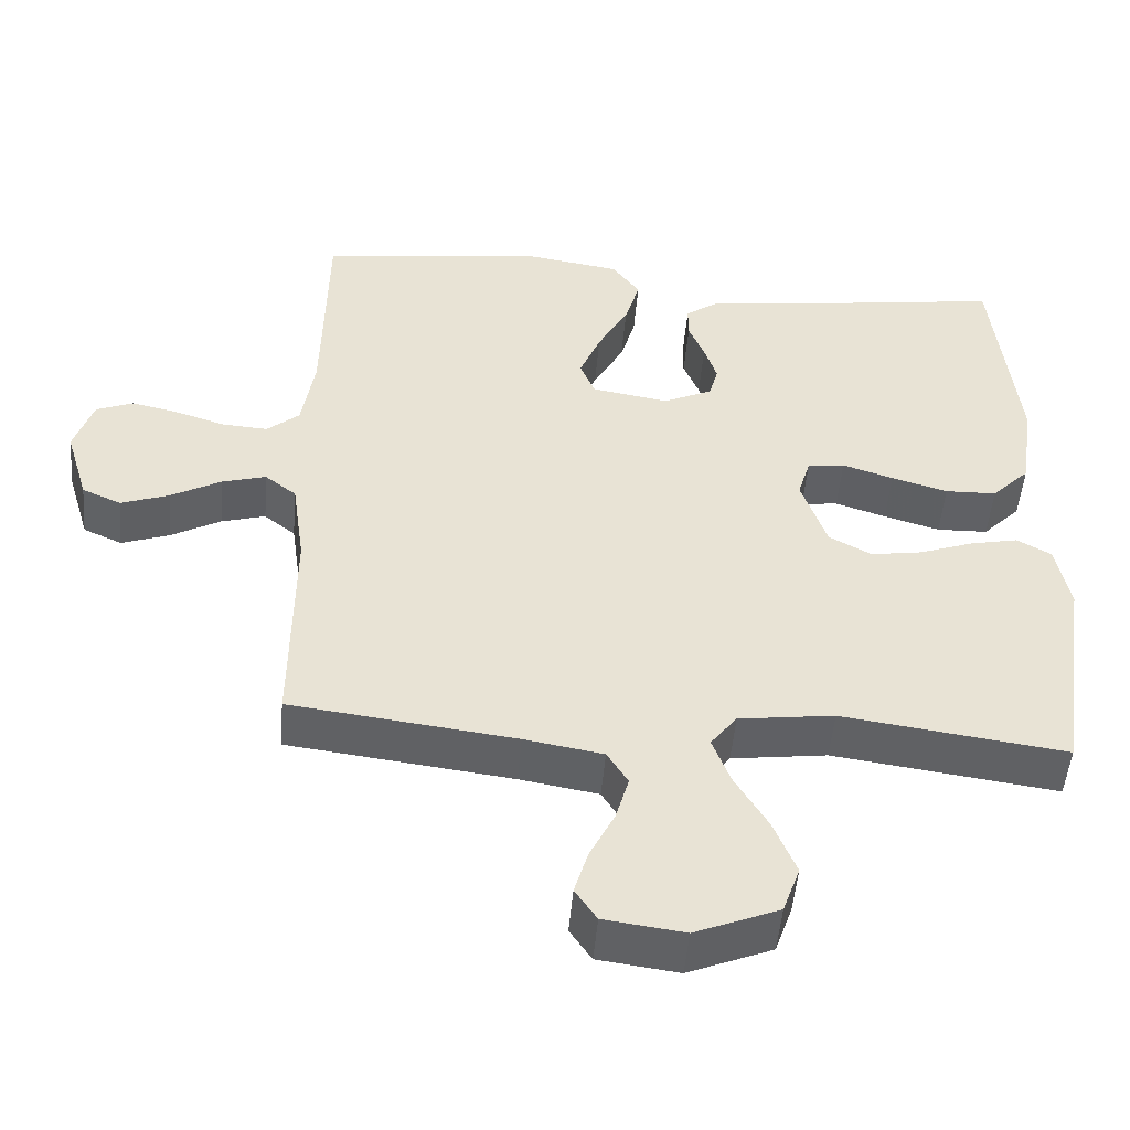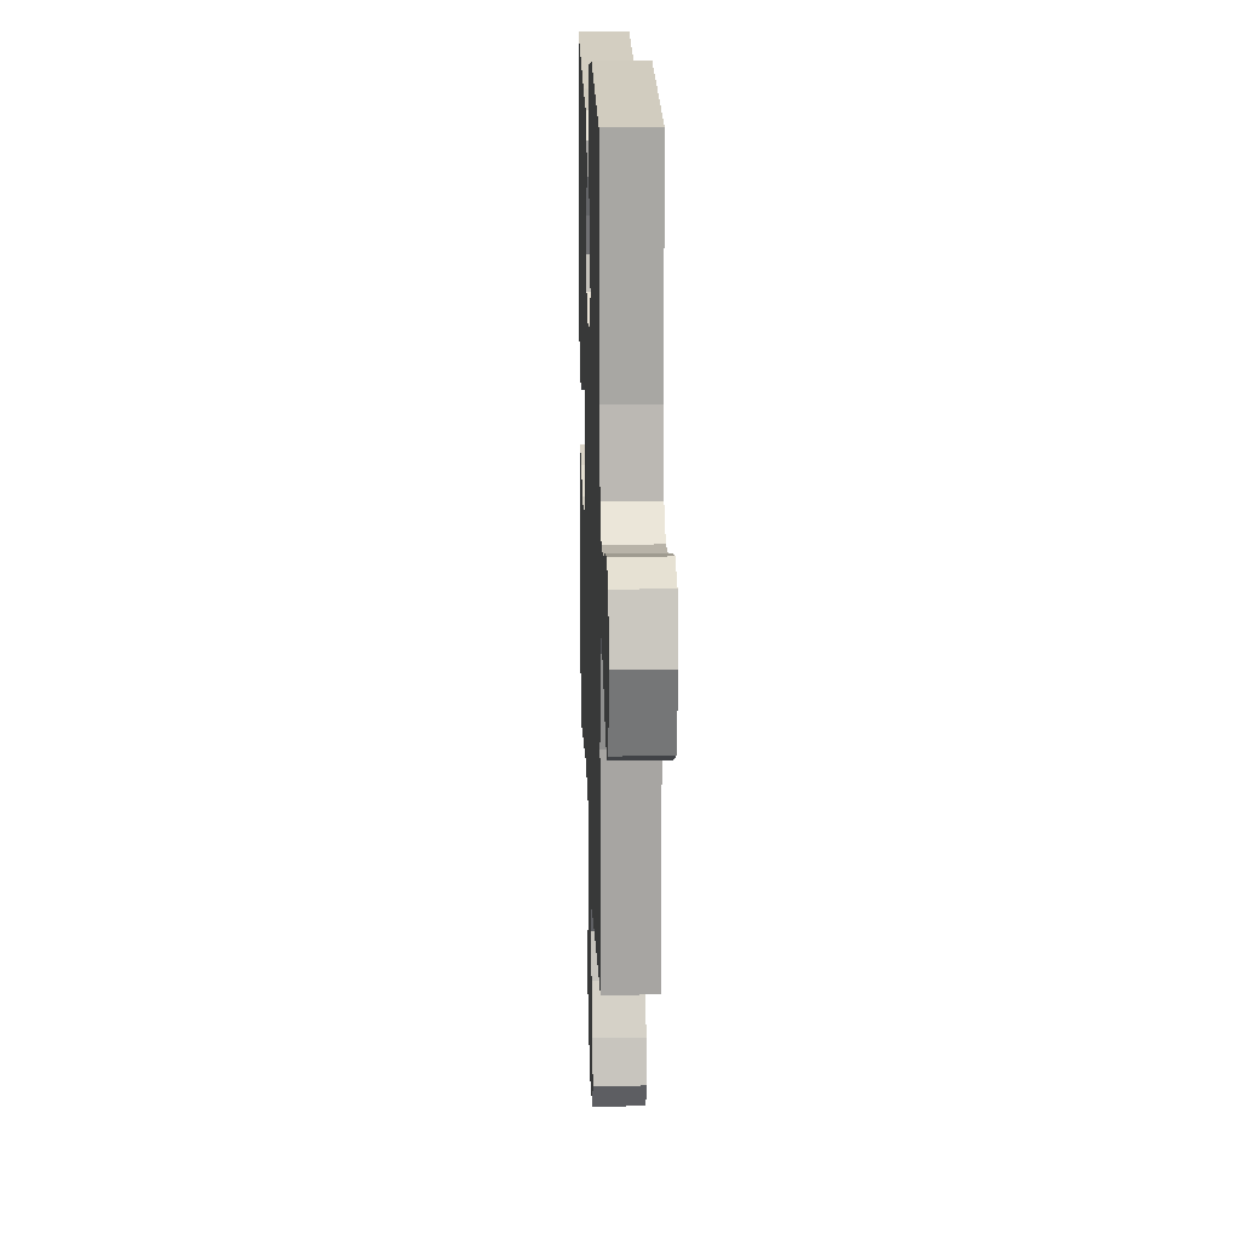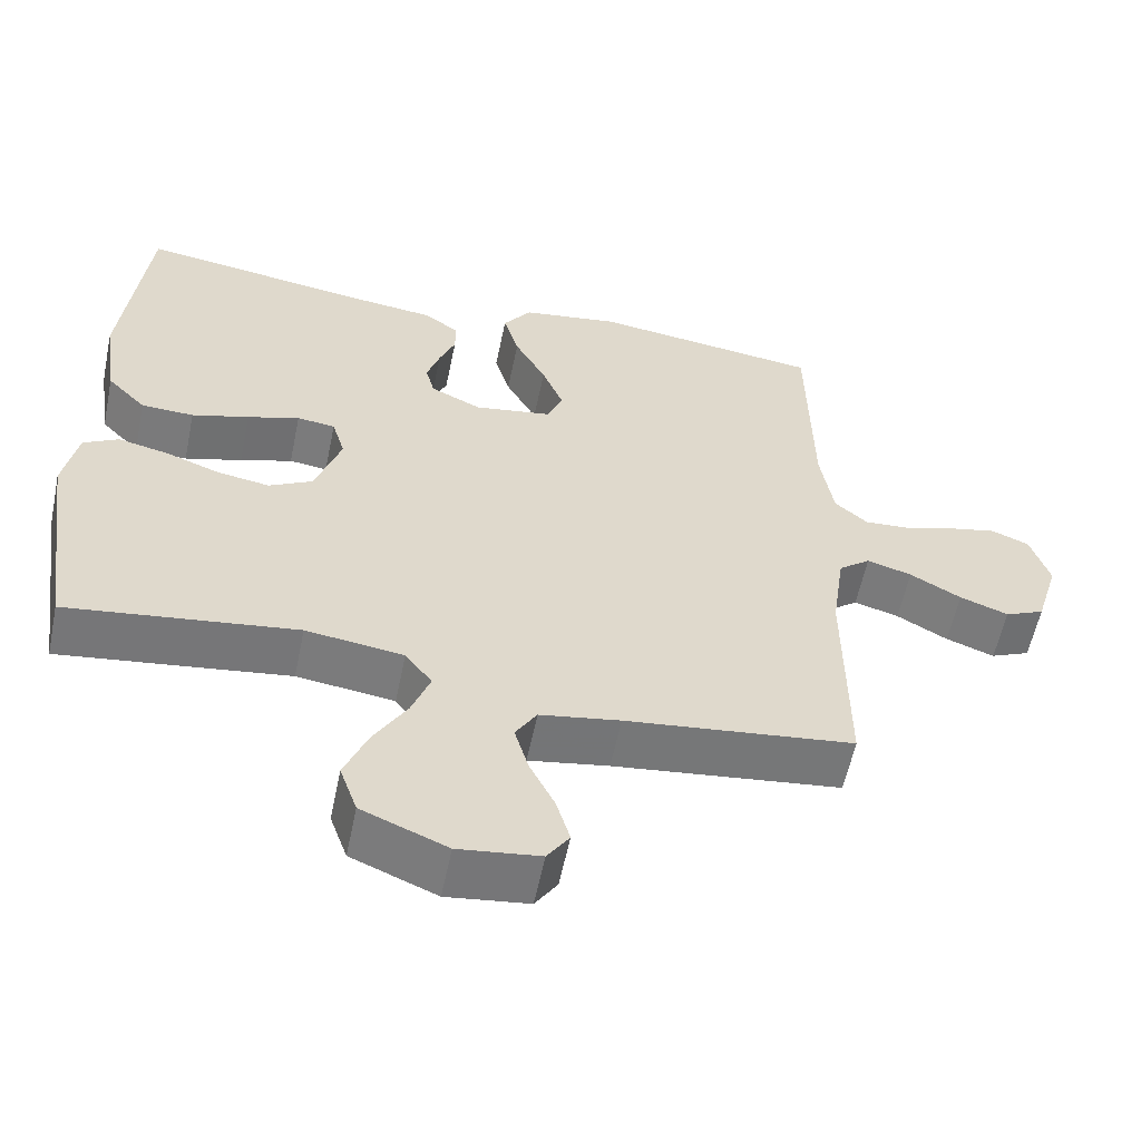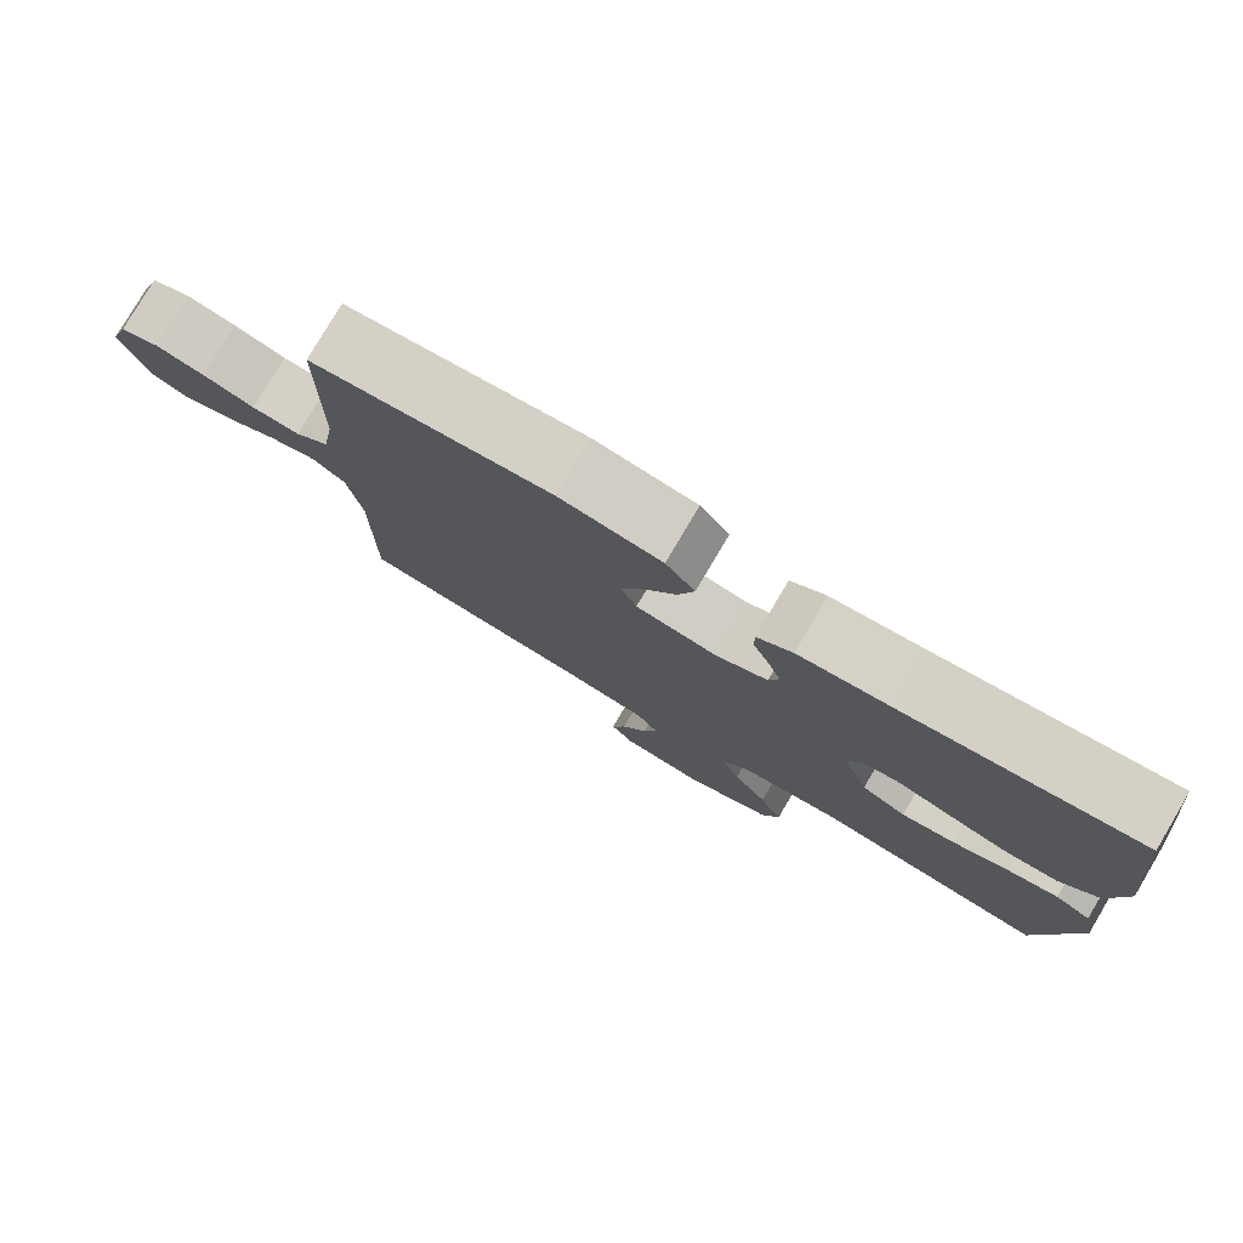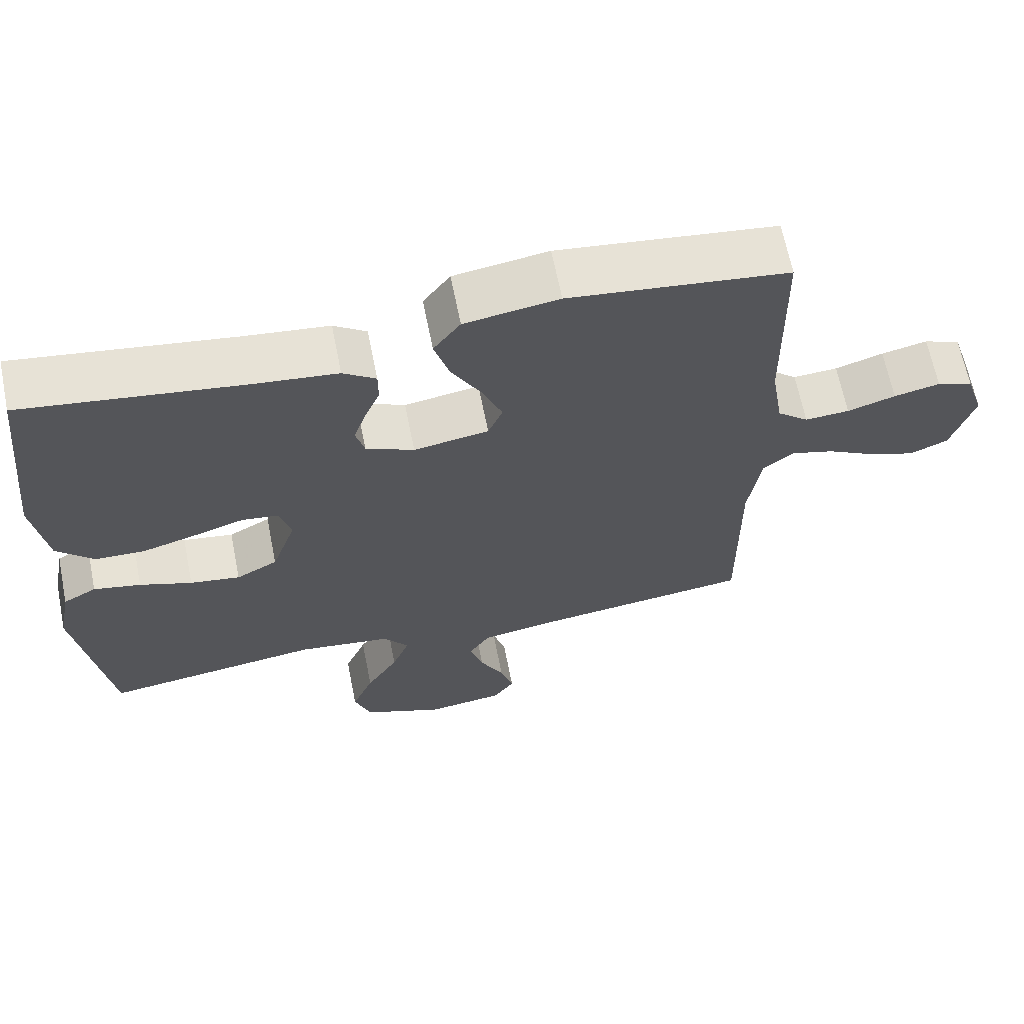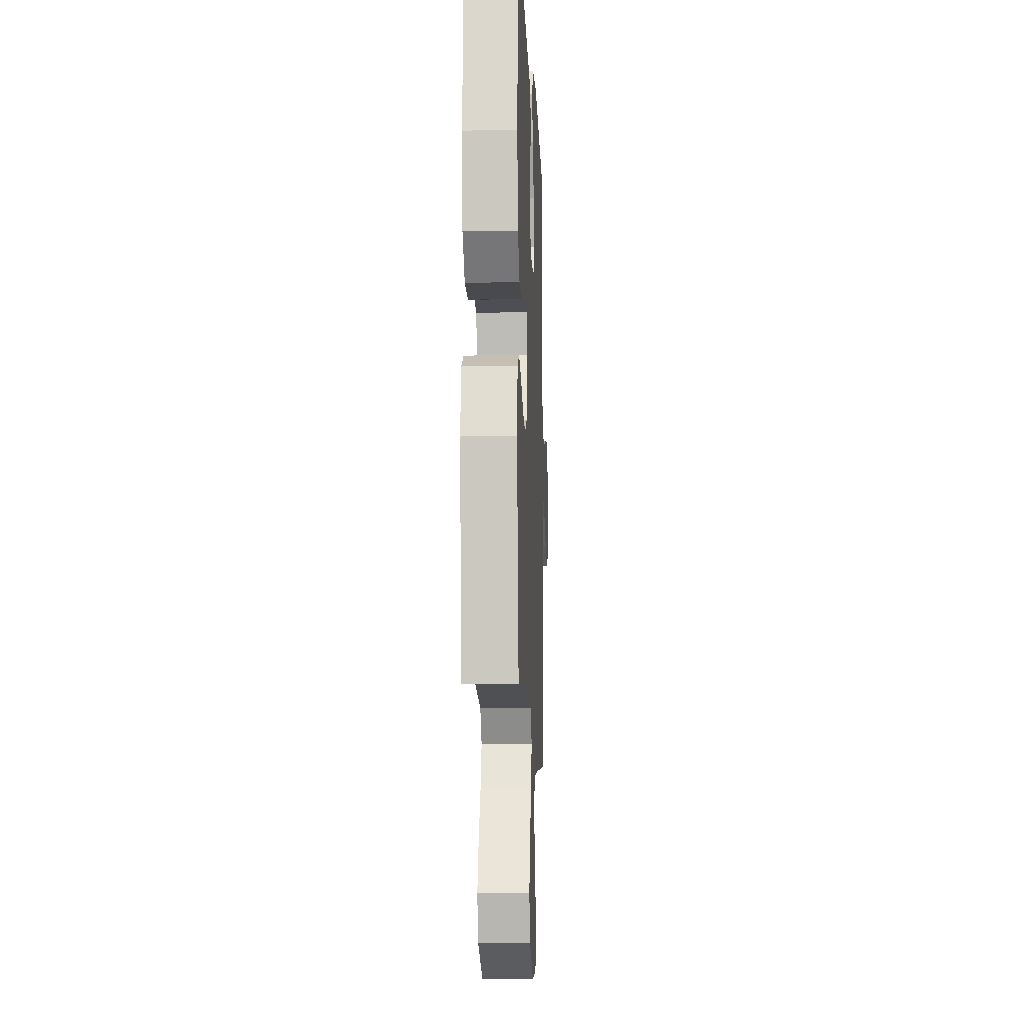
<metadata>
{"format":"obj","ext":"obj","renderer":"f3d","projection":"perspective","resolution":1024,"background":"white","views":[{"elev":-49.9,"azim":175.2,"up":"+Z"},{"elev":16.7,"azim":88.0,"up":"+Z"},{"elev":-58.0,"azim":-11.7,"up":"+Z"},{"elev":79.3,"azim":-149.4,"up":"+Z"},{"elev":65.5,"azim":-11.3,"up":"+Z"},{"elev":-11.6,"azim":-87.6,"up":"+Z"}]}
</metadata>
<code>
v -0.5 0.07 -0.5
v -0.544 0.07 -0.2
v -0.526 0.07 -0.106
v -0.48 0.07 -0.08
v -0.415 0.07 -0.094
v -0.343 0.07 -0.12
v -0.274 0.07 -0.131
v -0.217 0.07 -0.1
v -0.183 0.07 0
v -0.2 0.07 0.057
v -0.25 0.07 0.063
v -0.318 0.07 0.041
v -0.393 0.07 0.019
v -0.462 0.07 0.021
v -0.513 0.07 0.073
v -0.532 0.07 0.2
v -0.5 0.07 0.5
v -0.2 0.07 0.457
v -0.085 0.07 0.444
v -0.04 0.07 0.412
v -0.04 0.07 0.367
v -0.061 0.07 0.315
v -0.078 0.07 0.263
v -0.066 0.07 0.218
v 0 0.07 0.187
v 0.103 0.07 0.204
v 0.123 0.07 0.253
v 0.095 0.07 0.322
v 0.054 0.07 0.397
v 0.034 0.07 0.466
v 0.071 0.07 0.517
v 0.2 0.07 0.537
v 0.5 0.07 0.5
v 0.505 0.07 0.2
v 0.522 0.07 0.095
v 0.565 0.07 0.058
v 0.626 0.07 0.062
v 0.692 0.07 0.083
v 0.755 0.07 0.097
v 0.805 0.07 0.077
v 0.83 0.07 0
v 0.799 0.07 -0.103
v 0.747 0.07 -0.126
v 0.683 0.07 -0.103
v 0.616 0.07 -0.066
v 0.557 0.07 -0.049
v 0.515 0.07 -0.082
v 0.498 0.07 -0.2
v 0.5 0.07 -0.5
v 0.2 0.07 -0.537
v 0.095 0.07 -0.555
v 0.067 0.07 -0.6
v 0.085 0.07 -0.662
v 0.118 0.07 -0.728
v 0.136 0.07 -0.788
v 0.107 0.07 -0.831
v 0 0.07 -0.845
v -0.112 0.07 -0.799
v -0.135 0.07 -0.734
v -0.105 0.07 -0.66
v -0.061 0.07 -0.586
v -0.037 0.07 -0.522
v -0.072 0.07 -0.476
v -0.2 0.07 -0.459
v -0.5 0 -0.5
v -0.544 0 -0.2
v -0.526 0 -0.106
v -0.48 0 -0.08
v -0.415 0 -0.094
v -0.343 0 -0.12
v -0.274 0 -0.131
v -0.217 0 -0.1
v -0.183 0 0
v -0.2 0 0.057
v -0.25 0 0.063
v -0.318 0 0.041
v -0.393 0 0.019
v -0.462 0 0.021
v -0.513 0 0.073
v -0.532 0 0.2
v -0.5 0 0.5
v -0.2 0 0.457
v -0.085 0 0.444
v -0.04 0 0.412
v -0.04 0 0.367
v -0.061 0 0.315
v -0.078 0 0.263
v -0.066 0 0.218
v 0 0 0.187
v 0.103 0 0.204
v 0.123 0 0.253
v 0.095 0 0.322
v 0.054 0 0.397
v 0.034 0 0.466
v 0.071 0 0.517
v 0.2 0 0.537
v 0.5 0 0.5
v 0.505 0 0.2
v 0.522 0 0.095
v 0.565 0 0.058
v 0.626 0 0.062
v 0.692 0 0.083
v 0.755 0 0.097
v 0.805 0 0.077
v 0.83 0 0
v 0.799 0 -0.103
v 0.747 0 -0.126
v 0.683 0 -0.103
v 0.616 0 -0.066
v 0.557 0 -0.049
v 0.515 0 -0.082
v 0.498 0 -0.2
v 0.5 0 -0.5
v 0.2 0 -0.537
v 0.095 0 -0.555
v 0.067 0 -0.6
v 0.085 0 -0.662
v 0.118 0 -0.728
v 0.136 0 -0.788
v 0.107 0 -0.831
v 0 0 -0.845
v -0.112 0 -0.799
v -0.135 0 -0.734
v -0.105 0 -0.66
v -0.061 0 -0.586
v -0.037 0 -0.522
v -0.072 0 -0.476
v -0.2 0 -0.459
f 58 59 60 61
f 58 61 62
f 57 58 62
f 56 57 62
f 53 54 55 56
f 52 53 56 62
f 51 52 62 63
f 48 49 50
f 47 48 50 51
f 42 43 44 45
f 42 45 46
f 41 42 46
f 40 41 46
f 37 38 39 40
f 37 40 46
f 36 37 46 47
f 31 32 33 34
f 31 34 35
f 28 29 30 31
f 27 28 31 35
f 26 27 35 36
f 19 20 21 22
f 18 19 22 23
f 17 18 23 24
f 15 16 17 24
f 11 12 13 14
f 11 14 15 24
f 3 4 5 6
f 3 6 7
f 64 1 2 3
f 63 64 3 7
f 25 26 36 47
f 10 11 24 25
f 9 10 25 47
f 8 9 47 51
f 7 8 51 63
f 125 124 123 122
f 126 125 122
f 126 122 121
f 126 121 120
f 120 119 118 117
f 126 120 117 116
f 127 126 116 115
f 114 113 112
f 115 114 112 111
f 109 108 107 106
f 110 109 106
f 110 106 105
f 110 105 104
f 104 103 102 101
f 110 104 101
f 111 110 101 100
f 98 97 96 95
f 99 98 95
f 95 94 93 92
f 99 95 92 91
f 100 99 91 90
f 86 85 84 83
f 87 86 83 82
f 88 87 82 81
f 88 81 80 79
f 78 77 76 75
f 88 79 78 75
f 70 69 68 67
f 71 70 67
f 67 66 65 128
f 71 67 128 127
f 111 100 90 89
f 89 88 75 74
f 111 89 74 73
f 115 111 73 72
f 127 115 72 71
f 1 65 66 2
f 2 66 67 3
f 3 67 68 4
f 4 68 69 5
f 5 69 70 6
f 6 70 71 7
f 7 71 72 8
f 8 72 73 9
f 9 73 74 10
f 10 74 75 11
f 11 75 76 12
f 12 76 77 13
f 13 77 78 14
f 14 78 79 15
f 15 79 80 16
f 16 80 81 17
f 17 81 82 18
f 18 82 83 19
f 19 83 84 20
f 20 84 85 21
f 21 85 86 22
f 22 86 87 23
f 23 87 88 24
f 24 88 89 25
f 25 89 90 26
f 26 90 91 27
f 27 91 92 28
f 28 92 93 29
f 29 93 94 30
f 30 94 95 31
f 31 95 96 32
f 32 96 97 33
f 33 97 98 34
f 34 98 99 35
f 35 99 100 36
f 36 100 101 37
f 37 101 102 38
f 38 102 103 39
f 39 103 104 40
f 40 104 105 41
f 41 105 106 42
f 42 106 107 43
f 43 107 108 44
f 44 108 109 45
f 45 109 110 46
f 46 110 111 47
f 47 111 112 48
f 48 112 113 49
f 49 113 114 50
f 50 114 115 51
f 51 115 116 52
f 52 116 117 53
f 53 117 118 54
f 54 118 119 55
f 55 119 120 56
f 56 120 121 57
f 57 121 122 58
f 58 122 123 59
f 59 123 124 60
f 60 124 125 61
f 61 125 126 62
f 62 126 127 63
f 63 127 128 64
f 64 128 65 1

</code>
